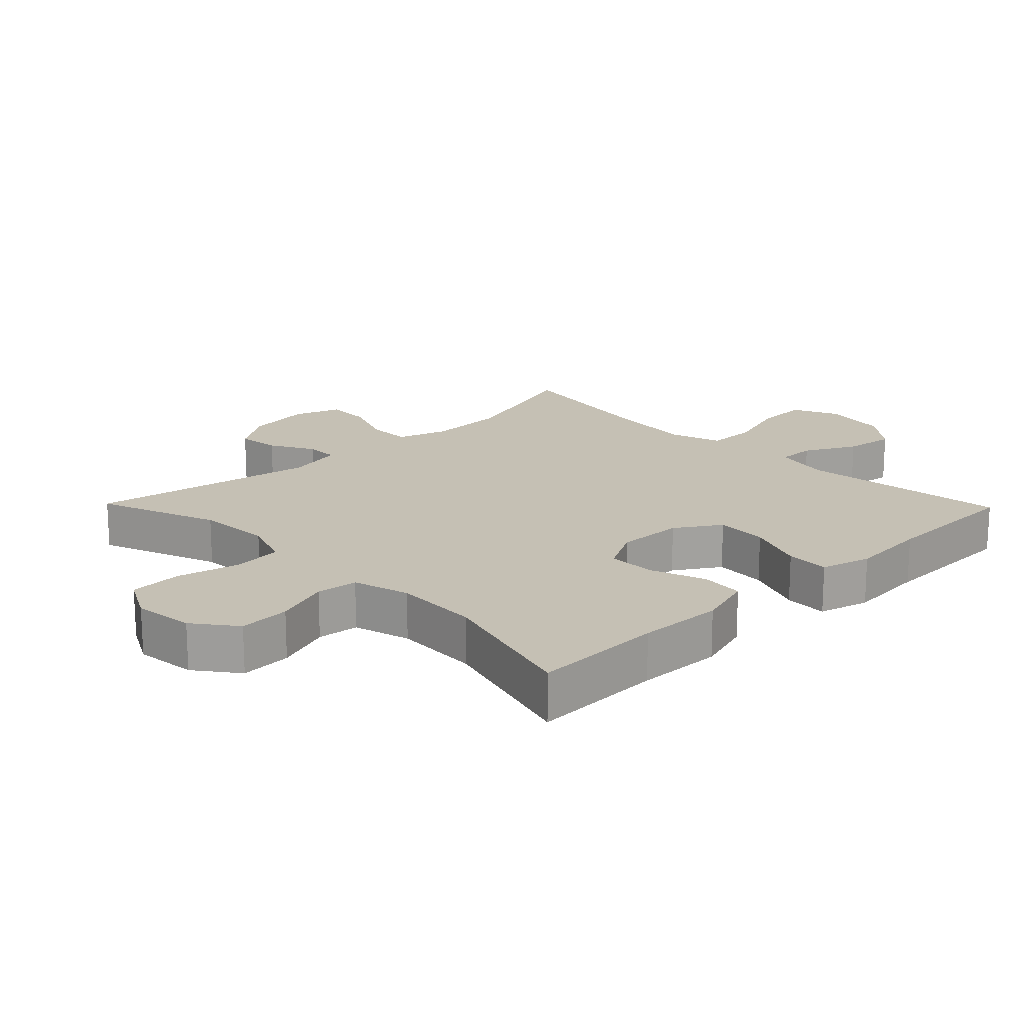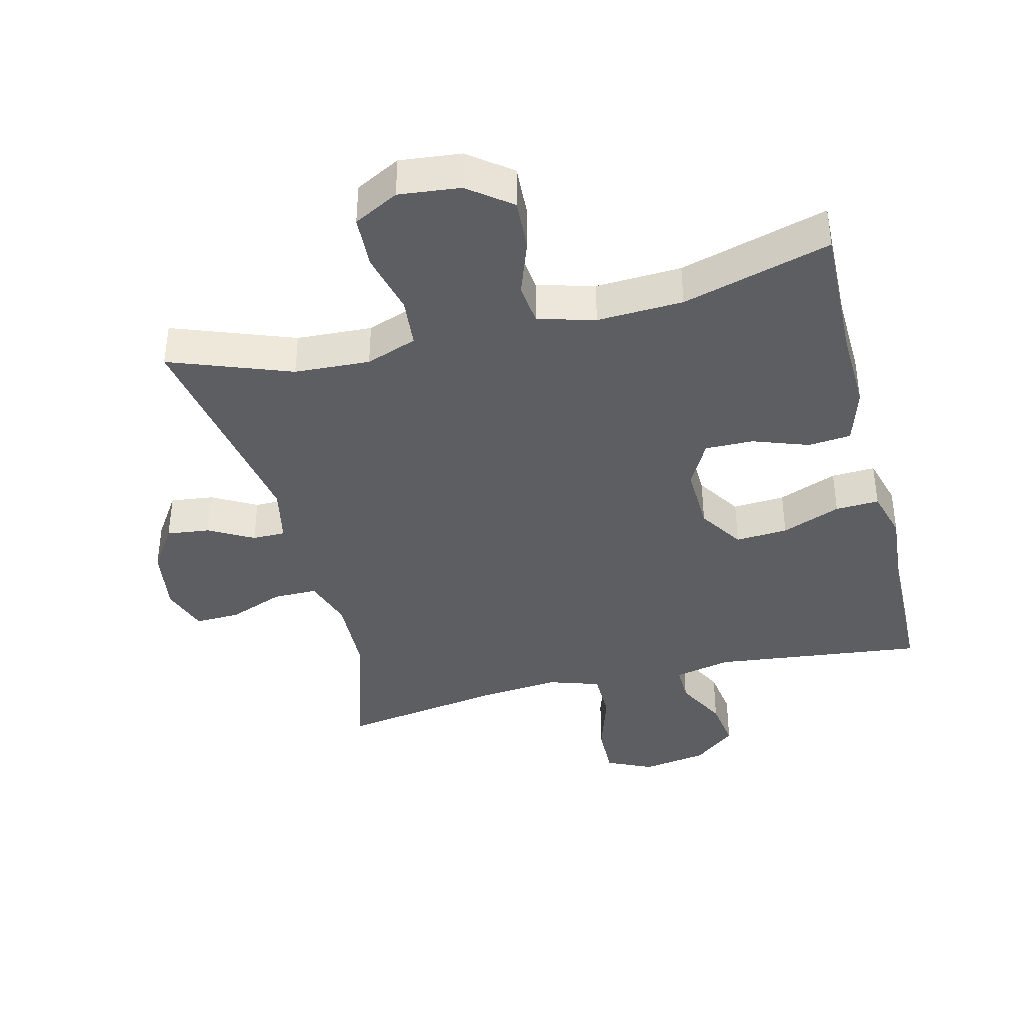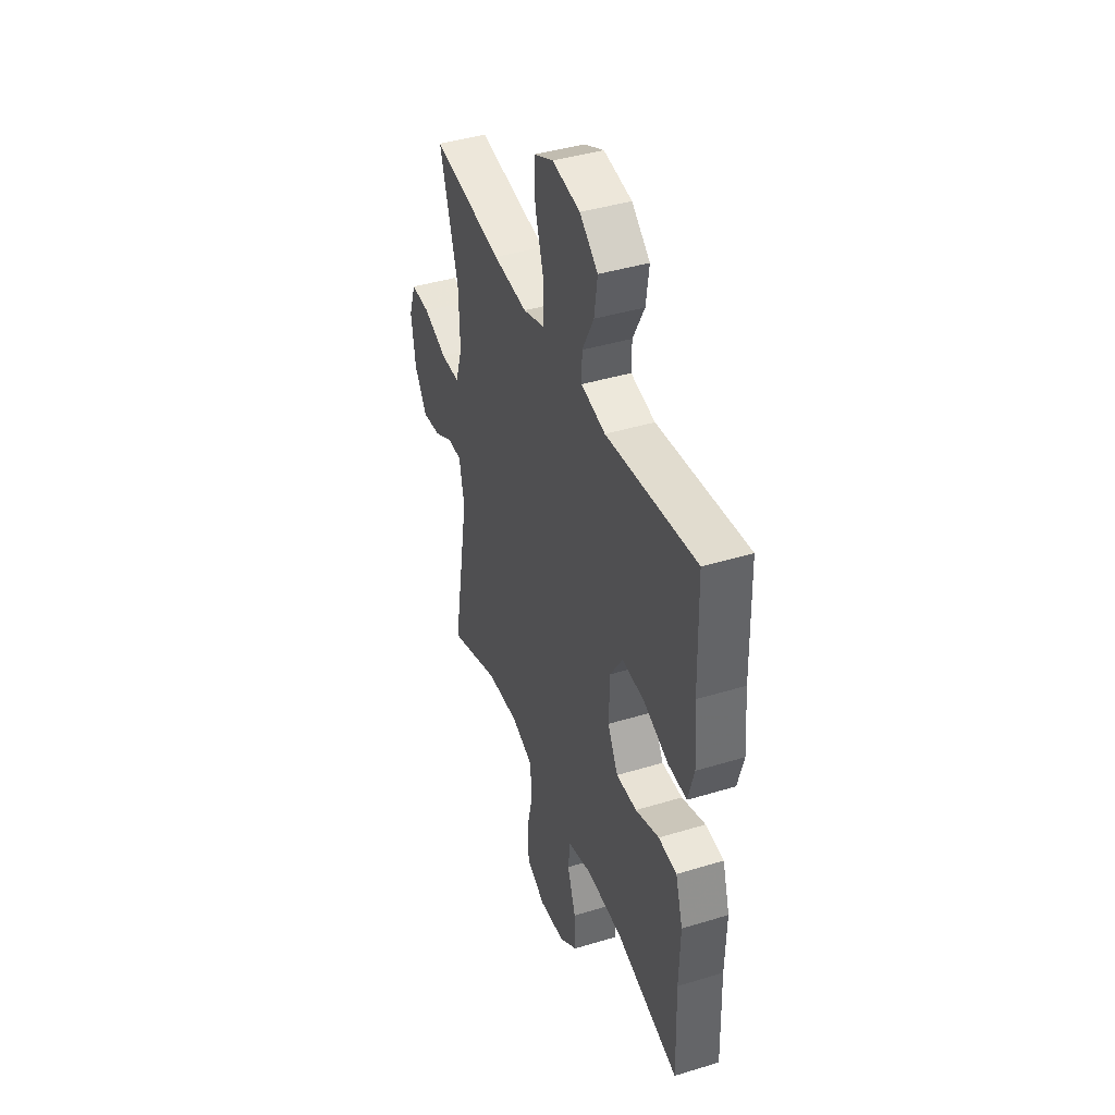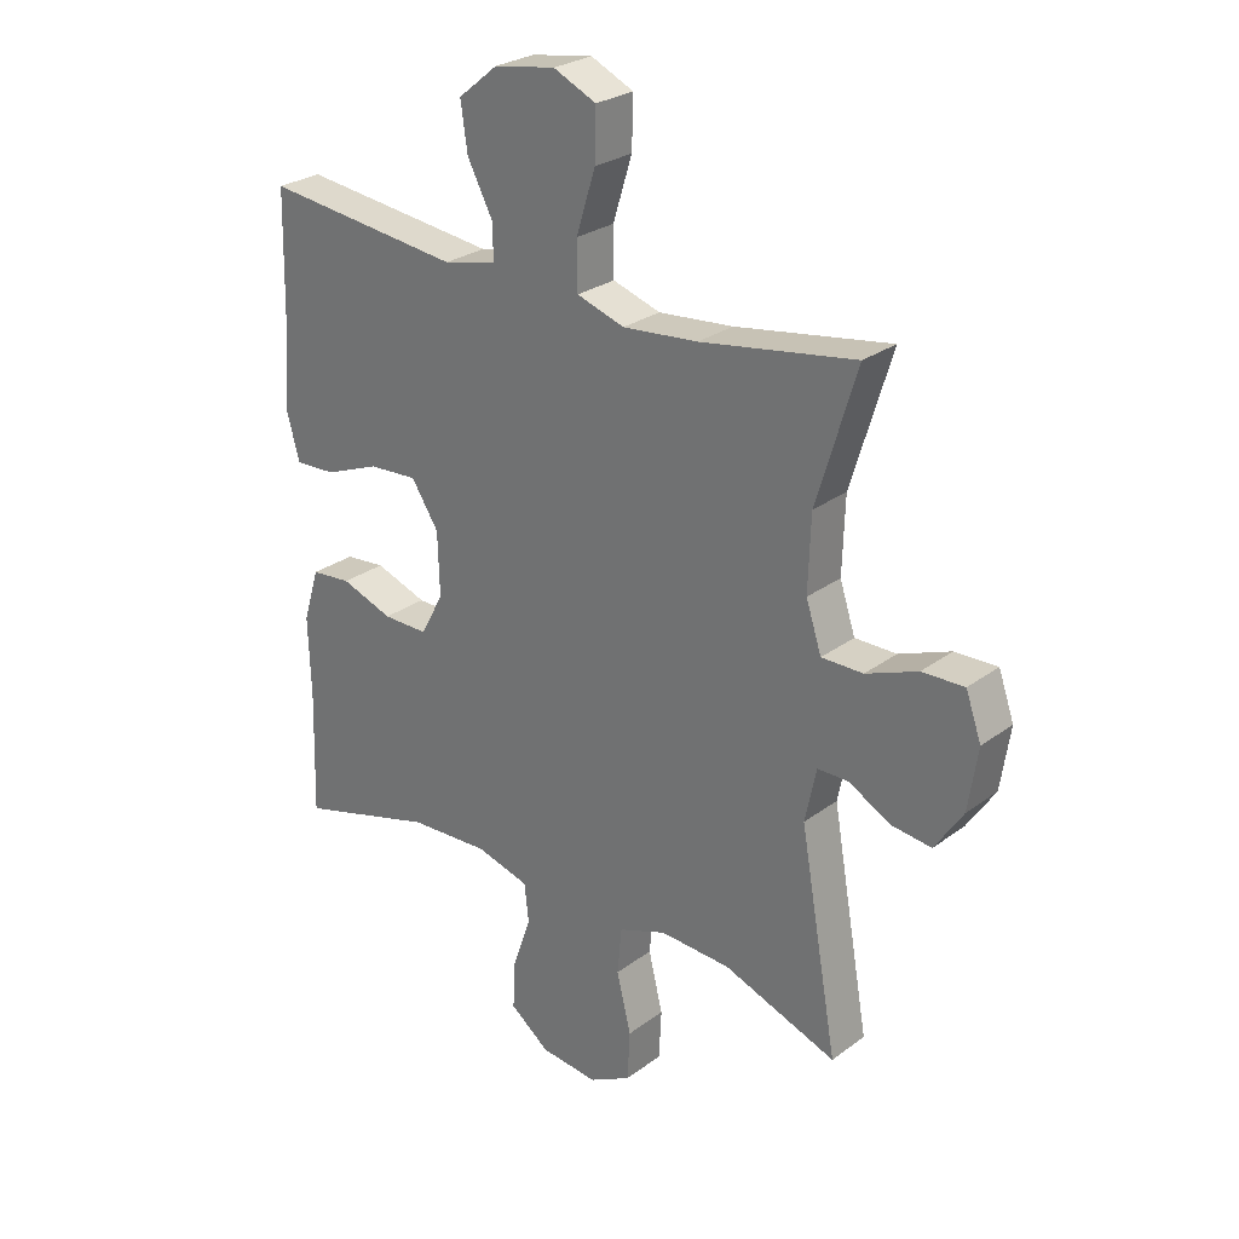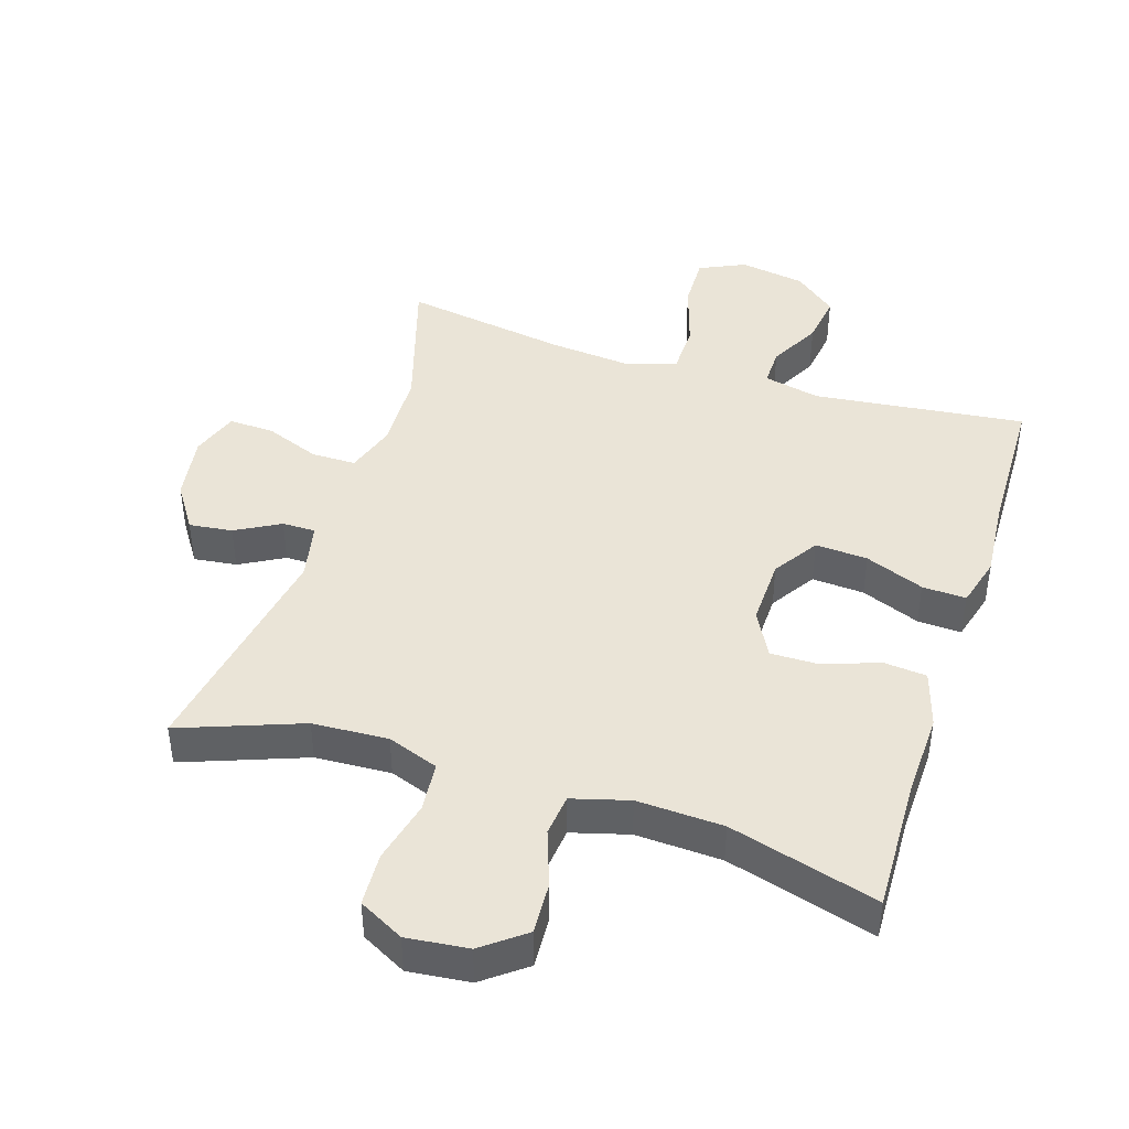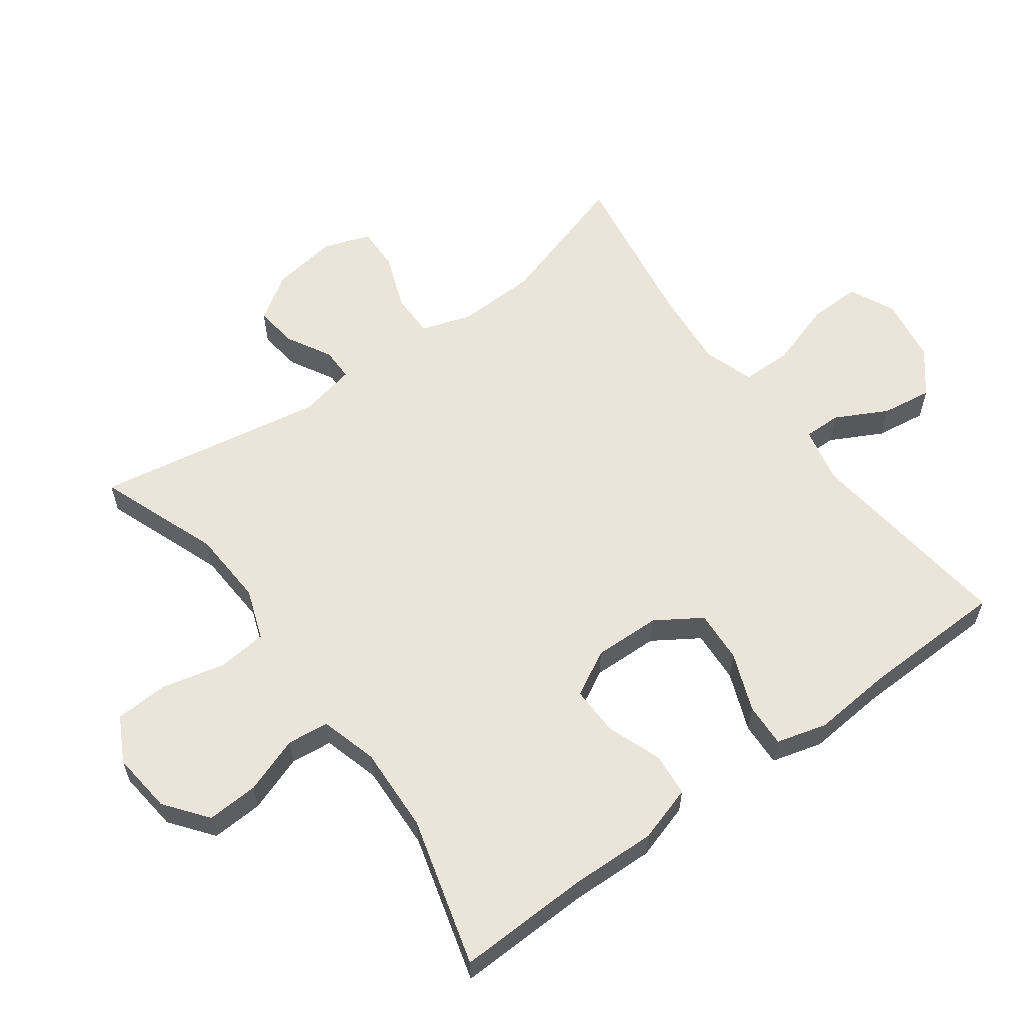
<metadata>
{"format":"obj","ext":"obj","renderer":"f3d","projection":"perspective","resolution":1024,"background":"white","views":[{"elev":18.2,"azim":-134.2,"up":"+Y"},{"elev":-39.3,"azim":-166.0,"up":"+Y"},{"elev":41.6,"azim":-110.2,"up":"+Z"},{"elev":26.8,"azim":41.1,"up":"+Z"},{"elev":43.6,"azim":-162.3,"up":"+Y"},{"elev":59.5,"azim":-126.3,"up":"+Y"}]}
</metadata>
<code>
v -0.5 0.07 0.5
v -0.181 0.07 0.463
v -0.095 0.07 0.482
v -0.096 0.07 0.539
v -0.137 0.07 0.617
v -0.148 0.07 0.693
v -0.084 0.07 0.745
v 0.015 0.07 0.761
v 0.084 0.07 0.729
v 0.082 0.07 0.649
v 0.051 0.07 0.55
v 0.052 0.07 0.474
v 0.129 0.07 0.449
v 0.25 0.07 0.46
v 0.5 0.07 0.5
v 0.435 0.07 0.288
v 0.431 0.07 0.168
v 0.456 0.07 0.092
v 0.523 0.07 0.092
v 0.606 0.07 0.124
v 0.674 0.07 0.126
v 0.699 0.07 0.055
v 0.684 0.07 -0.045
v 0.639 0.07 -0.113
v 0.574 0.07 -0.105
v 0.507 0.07 -0.068
v 0.457 0.07 -0.068
v 0.439 0.07 -0.154
v 0.5 0.07 -0.5
v 0.317 0.07 -0.432
v 0.203 0.07 -0.426
v 0.126 0.07 -0.454
v 0.119 0.07 -0.529
v 0.142 0.07 -0.624
v 0.138 0.07 -0.704
v 0.07 0.07 -0.74
v -0.023 0.07 -0.73
v -0.087 0.07 -0.681
v -0.083 0.07 -0.603
v -0.053 0.07 -0.518
v -0.06 0.07 -0.455
v -0.146 0.07 -0.431
v -0.276 0.07 -0.437
v -0.5 0.07 -0.5
v -0.494 0.07 -0.3
v -0.498 0.07 -0.17
v -0.472 0.07 -0.085
v -0.407 0.07 -0.079
v -0.323 0.07 -0.109
v -0.25 0.07 -0.11
v -0.213 0.07 -0.041
v -0.216 0.07 0.06
v -0.26 0.07 0.128
v -0.339 0.07 0.123
v -0.428 0.07 0.088
v -0.494 0.07 0.085
v -0.515 0.07 0.161
v -0.505 0.07 0.281
v -0.5 0 0.5
v -0.181 0 0.463
v -0.095 0 0.482
v -0.096 0 0.539
v -0.137 0 0.617
v -0.148 0 0.693
v -0.084 0 0.745
v 0.015 0 0.761
v 0.084 0 0.729
v 0.082 0 0.649
v 0.051 0 0.55
v 0.052 0 0.474
v 0.129 0 0.449
v 0.25 0 0.46
v 0.5 0 0.5
v 0.435 0 0.288
v 0.431 0 0.168
v 0.456 0 0.092
v 0.523 0 0.092
v 0.606 0 0.124
v 0.674 0 0.126
v 0.699 0 0.055
v 0.684 0 -0.045
v 0.639 0 -0.113
v 0.574 0 -0.105
v 0.507 0 -0.068
v 0.457 0 -0.068
v 0.439 0 -0.154
v 0.5 0 -0.5
v 0.317 0 -0.432
v 0.203 0 -0.426
v 0.126 0 -0.454
v 0.119 0 -0.529
v 0.142 0 -0.624
v 0.138 0 -0.704
v 0.07 0 -0.74
v -0.023 0 -0.73
v -0.087 0 -0.681
v -0.083 0 -0.603
v -0.053 0 -0.518
v -0.06 0 -0.455
v -0.146 0 -0.431
v -0.276 0 -0.437
v -0.5 0 -0.5
v -0.494 0 -0.3
v -0.498 0 -0.17
v -0.472 0 -0.085
v -0.407 0 -0.079
v -0.323 0 -0.109
v -0.25 0 -0.11
v -0.213 0 -0.041
v -0.216 0 0.06
v -0.26 0 0.128
v -0.339 0 0.123
v -0.428 0 0.088
v -0.494 0 0.085
v -0.515 0 0.161
v -0.505 0 0.281
f 56 57 58
f 55 56 58
f 54 55 58
f 58 1 2
f 54 58 2
f 53 54 2
f 52 53 2 3
f 51 52 3
f 47 48 49
f 46 47 49
f 45 46 49
f 45 49 50
f 44 45 50
f 43 44 50
f 42 43 50 51
f 38 39 40
f 37 38 40
f 36 37 40
f 35 36 40
f 34 35 40
f 33 34 40
f 32 33 40 41
f 42 51 3
f 41 42 3
f 32 41 3
f 31 32 3
f 24 25 26
f 23 24 26
f 22 23 26
f 21 22 26
f 20 21 26
f 19 20 26
f 18 19 26 27
f 17 18 27 28
f 14 15 16
f 13 14 16 17
f 12 13 17 28
f 9 10 11
f 8 9 11
f 7 8 11
f 6 7 11
f 5 6 11
f 4 5 11
f 4 11 12
f 4 12 28
f 3 4 28
f 31 3 28
f 30 31 28
f 28 29 30
f 116 115 114
f 116 114 113
f 116 113 112
f 60 59 116
f 60 116 112
f 60 112 111
f 61 60 111 110
f 61 110 109
f 107 106 105
f 107 105 104
f 107 104 103
f 108 107 103
f 108 103 102
f 108 102 101
f 109 108 101 100
f 98 97 96
f 98 96 95
f 98 95 94
f 98 94 93
f 98 93 92
f 98 92 91
f 99 98 91 90
f 61 109 100
f 61 100 99
f 61 99 90
f 61 90 89
f 84 83 82
f 84 82 81
f 84 81 80
f 84 80 79
f 84 79 78
f 84 78 77
f 85 84 77 76
f 86 85 76 75
f 74 73 72
f 75 74 72 71
f 86 75 71 70
f 69 68 67
f 69 67 66
f 69 66 65
f 69 65 64
f 69 64 63
f 69 63 62
f 70 69 62
f 86 70 62
f 86 62 61
f 86 61 89
f 86 89 88
f 88 87 86
f 1 59 60 2
f 2 60 61 3
f 3 61 62 4
f 4 62 63 5
f 5 63 64 6
f 6 64 65 7
f 7 65 66 8
f 8 66 67 9
f 9 67 68 10
f 10 68 69 11
f 11 69 70 12
f 12 70 71 13
f 13 71 72 14
f 14 72 73 15
f 15 73 74 16
f 16 74 75 17
f 17 75 76 18
f 18 76 77 19
f 19 77 78 20
f 20 78 79 21
f 21 79 80 22
f 22 80 81 23
f 23 81 82 24
f 24 82 83 25
f 25 83 84 26
f 26 84 85 27
f 27 85 86 28
f 28 86 87 29
f 29 87 88 30
f 30 88 89 31
f 31 89 90 32
f 32 90 91 33
f 33 91 92 34
f 34 92 93 35
f 35 93 94 36
f 36 94 95 37
f 37 95 96 38
f 38 96 97 39
f 39 97 98 40
f 40 98 99 41
f 41 99 100 42
f 42 100 101 43
f 43 101 102 44
f 44 102 103 45
f 45 103 104 46
f 46 104 105 47
f 47 105 106 48
f 48 106 107 49
f 49 107 108 50
f 50 108 109 51
f 51 109 110 52
f 52 110 111 53
f 53 111 112 54
f 54 112 113 55
f 55 113 114 56
f 56 114 115 57
f 57 115 116 58
f 58 116 59 1

</code>
